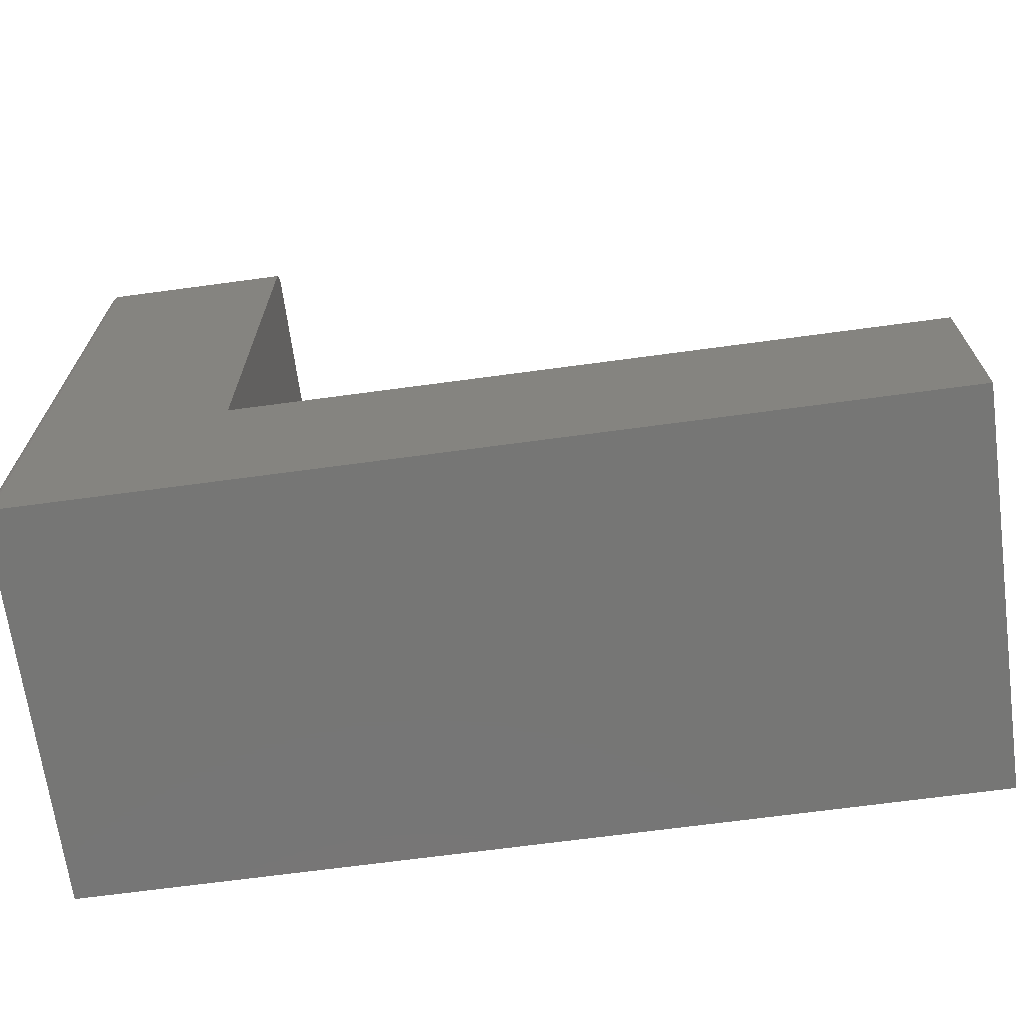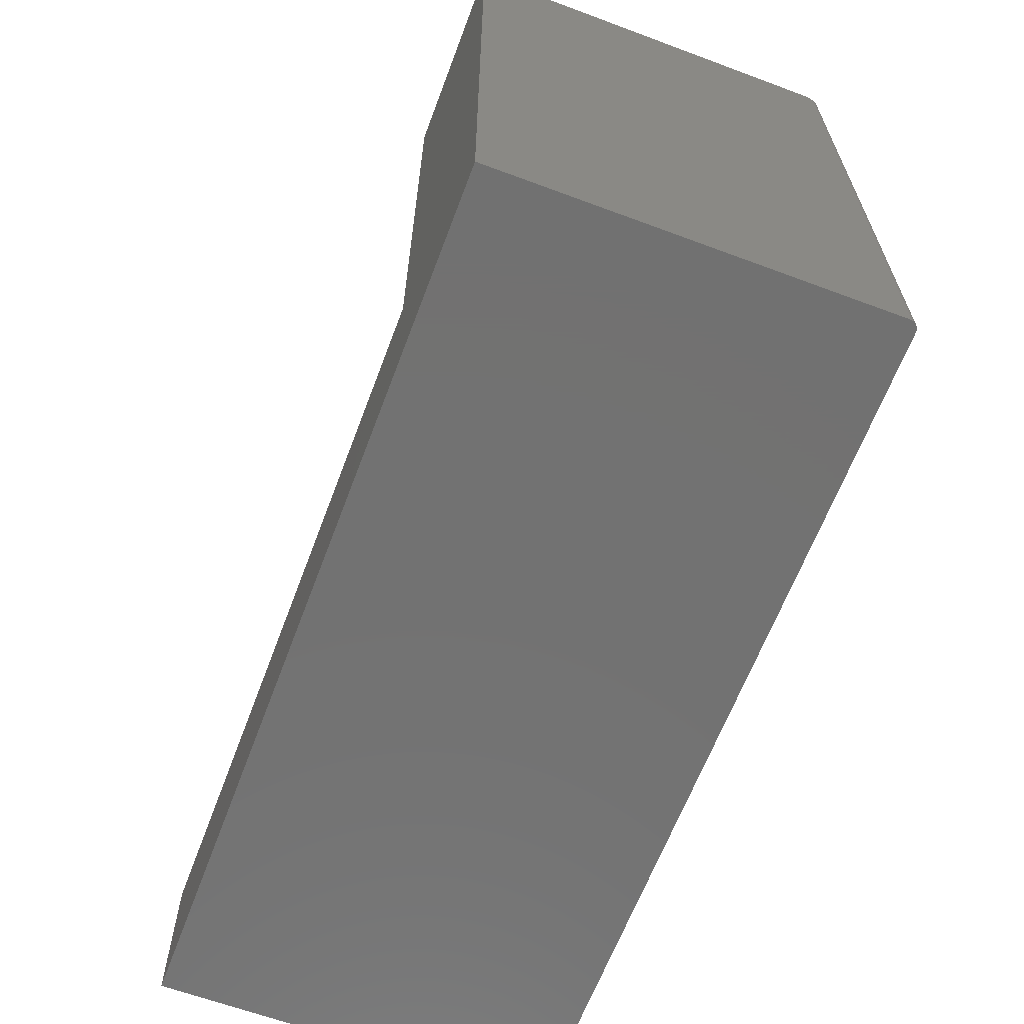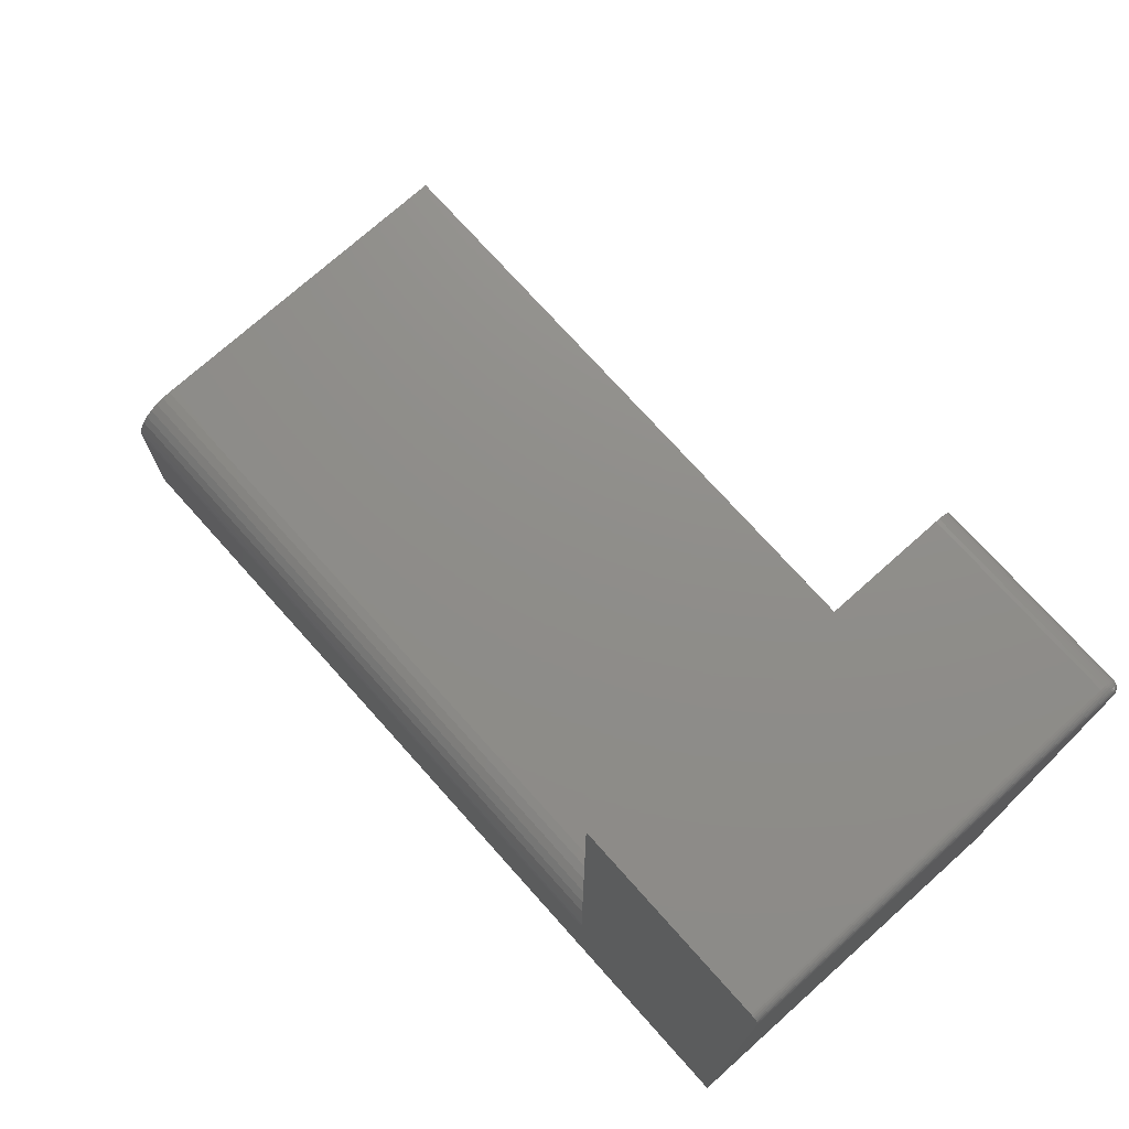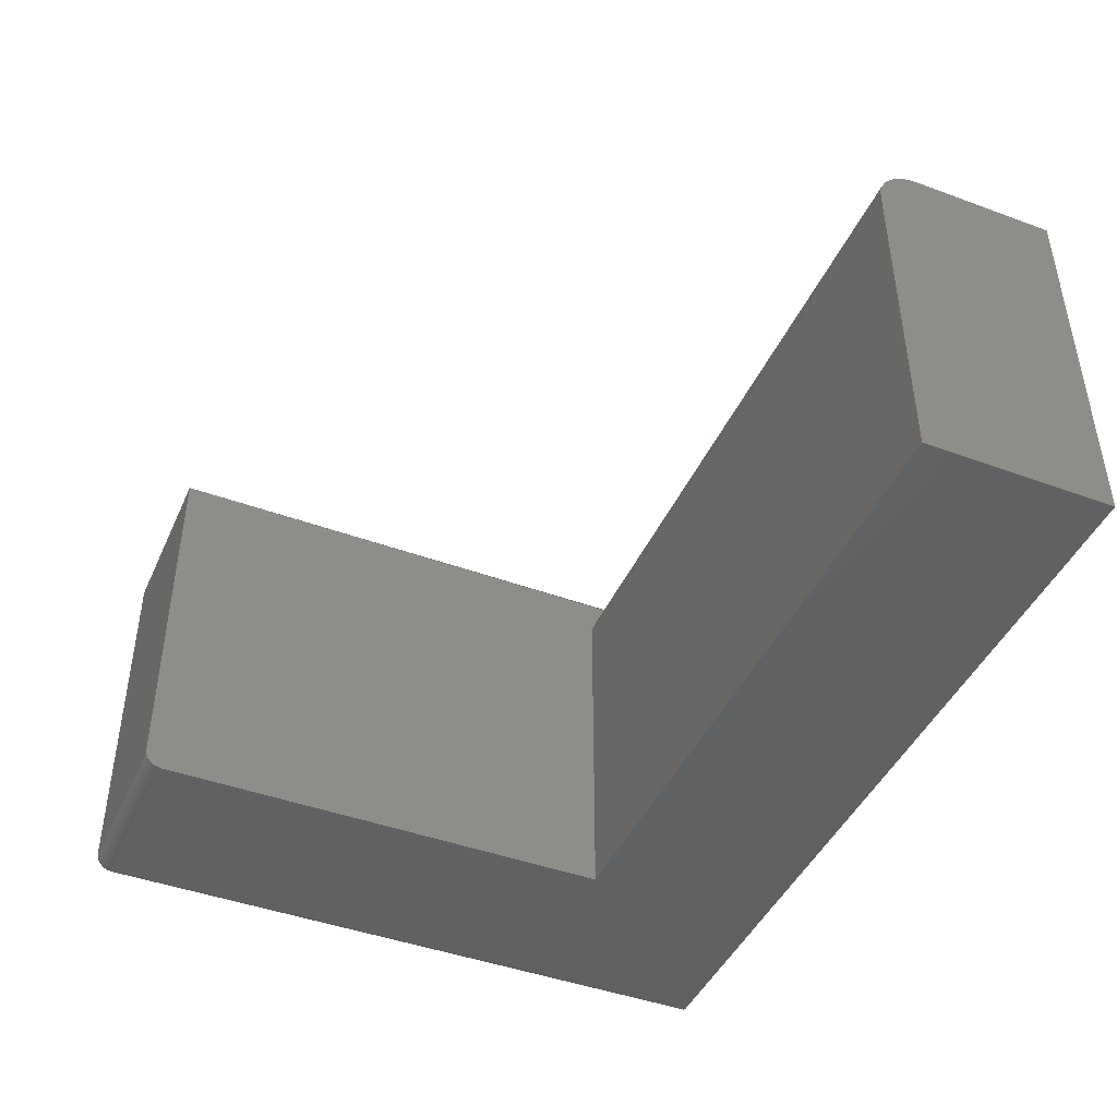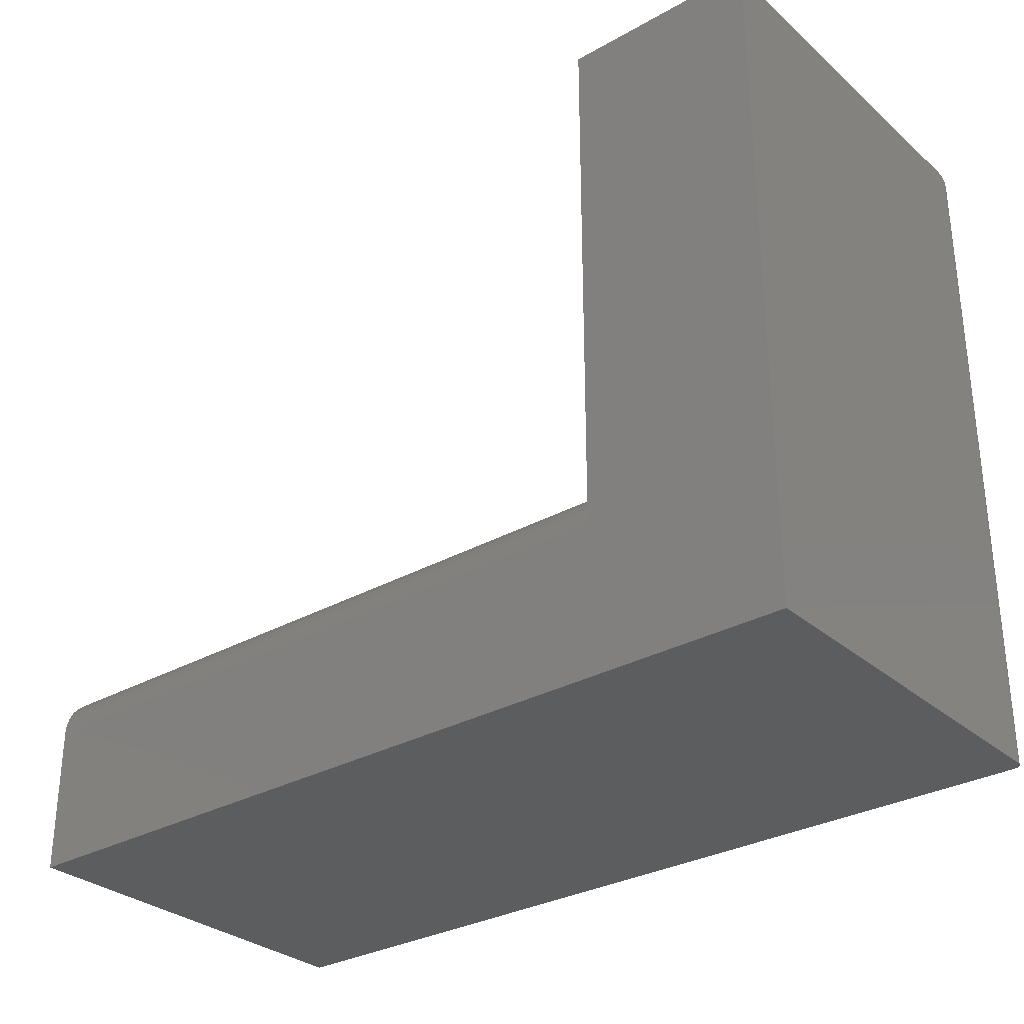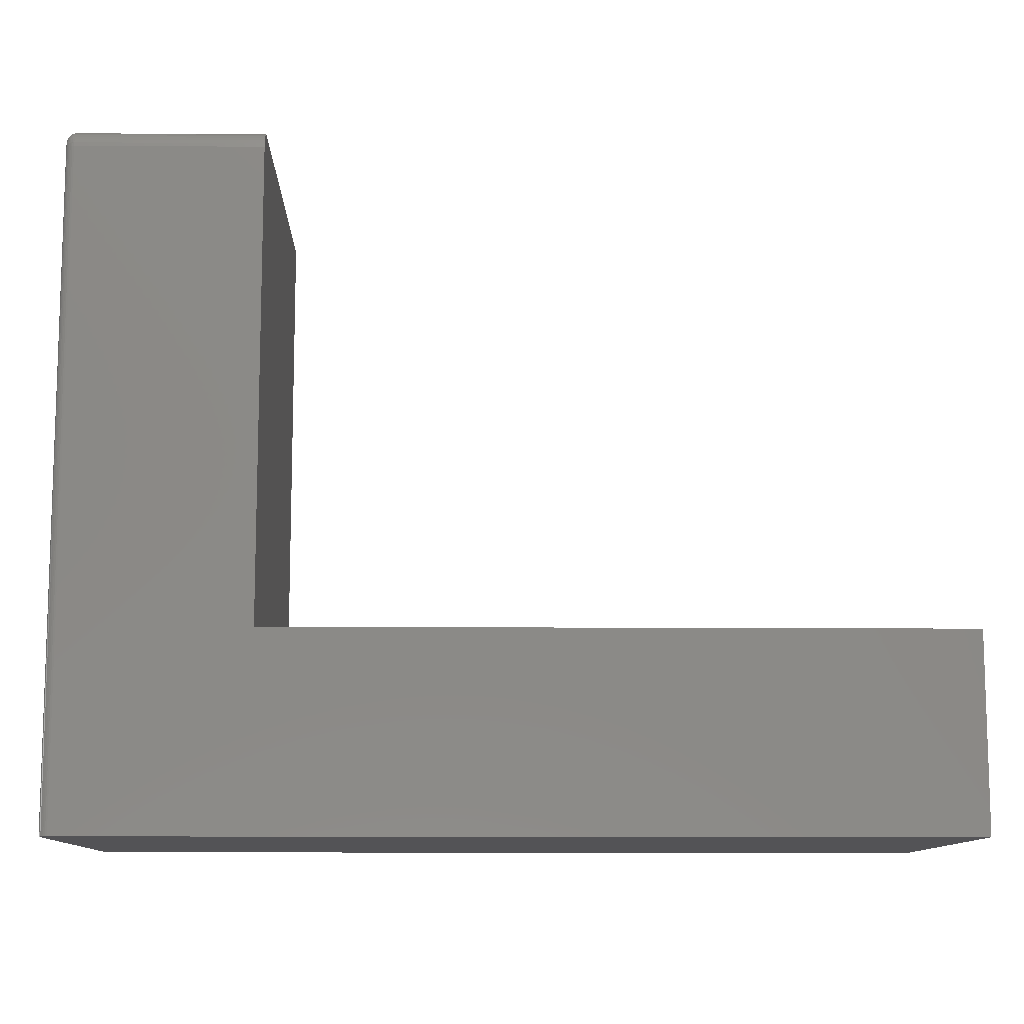
<metadata>
{"format":"stl","ext":"stl","renderer":"f3d","projection":"perspective","resolution":1024,"background":"white","views":[{"elev":-68.4,"azim":7.7,"up":"+Z"},{"elev":-63.9,"azim":-110.6,"up":"+Z"},{"elev":73.8,"azim":-131.8,"up":"+Z"},{"elev":-44.1,"azim":66.7,"up":"+Y"},{"elev":-30.6,"azim":-140.9,"up":"+Z"},{"elev":-10.9,"azim":-1.1,"up":"+Z"}]}
</metadata>
<code>
# stl→obj: 132 verts, 259 faces
v 0.1658 -0.3203 0.5842
v 0.007812 -0.3203 0.5842
v 0.1658 -0.3234 0.5839
v 0.007812 -0.3234 0.5839
v 0.1658 -0.3263 0.583
v 0.007812 -0.3263 0.583
v 0.1658 -0.329 0.5816
v 0.007812 -0.329 0.5816
v 0.1658 -0.3314 0.5796
v 0.007812 -0.3314 0.5796
v 0.1658 -0.3333 0.5773
v 0.007812 -0.3333 0.5773
v 0.1658 -0.3347 0.5746
v 0.007812 -0.3347 0.5746
v 0.1658 -0.3356 0.5716
v 0.007812 -0.3356 0.5716
v 0.1658 -0.3359 0.5686
v 0.007812 -0.3359 0.5686
v 0.1658 0 0.5842
v 0.007812 0 0.5842
v 0.1658 -0.3359 0.1658
v 0.007812 -0.3359 -4.784e-19
v 0.75 -0.3359 0.1658
v 0.75 -0.3359 -4.592e-17
v 3.482e-17 -0.3281 0.5686
v 3.491e-17 -0.328 0.5701
v 3.508e-17 -0.3268 0.5729
v 3.5e-17 -0.3275 0.5716
v 0 0 0
v 0 -0.3281 0
v 3.515e-17 -0.3258 0.5741
v 3.521e-17 -0.3247 0.5751
v 3.526e-17 -0.3233 0.5758
v 3.529e-17 -0.3218 0.5762
v 3.529e-17 -0.3203 0.5764
v 3.529e-17 0 0.5764
v 0.002288 0 0.5819
v 0.003472 0 0.5829
v 0.001317 0 0.5807
v 0.1658 0 0.1267
v 0.0001501 0 0.5779
v 0.0005947 0 0.5794
v 0.004823 0 0.5836
v 0.006288 0 0.5841
v 0.75 0 0.1267
v 0.75 0 -4.592e-17
v 0.006288 -0.3358 -3.851e-19
v 0.003472 -0.3346 -2.126e-19
v 0.004823 -0.3353 -2.953e-19
v 0.002288 -0.3336 -1.401e-19
v 0.001317 -0.3325 -8.062e-20
v 0.0005947 -0.3311 -3.641e-20
v 0.0001501 -0.3296 -9.192e-21
v 0.0001501 -0.3203 0.5779
v 0.0005947 -0.3203 0.5794
v 0.001317 -0.3203 0.5807
v 0.002288 -0.3203 0.5819
v 0.003472 -0.3203 0.5829
v 0.004823 -0.3203 0.5836
v 0.006288 -0.3203 0.5841
v 0.0001501 -0.3296 0.5686
v 0.0005947 -0.3311 0.5686
v 0.001317 -0.3325 0.5686
v 0.002288 -0.3336 0.5686
v 0.003472 -0.3346 0.5686
v 0.004823 -0.3353 0.5686
v 0.006288 -0.3358 0.5686
v 0.0001501 -0.3221 0.5777
v 0.0005947 -0.3224 0.5792
v 0.001317 -0.3227 0.5805
v 0.002288 -0.3229 0.5817
v 0.003472 -0.3231 0.5826
v 0.004823 -0.3232 0.5833
v 0.006288 -0.3233 0.5838
v 0.0001501 -0.3295 0.5704
v 0.0005947 -0.3309 0.5707
v 0.001317 -0.3322 0.571
v 0.002288 -0.3334 0.5712
v 0.003472 -0.3343 0.5714
v 0.004823 -0.3351 0.5715
v 0.006288 -0.3355 0.5716
v 0.0001501 -0.3289 0.5722
v 0.0005947 -0.3303 0.5727
v 0.001317 -0.3315 0.5732
v 0.002288 -0.3326 0.5737
v 0.003472 -0.3335 0.5741
v 0.004823 -0.3342 0.5743
v 0.006288 -0.3346 0.5745
v 0.0001501 -0.3281 0.5738
v 0.0005947 -0.3293 0.5746
v 0.001317 -0.3304 0.5753
v 0.002288 -0.3314 0.576
v 0.003472 -0.3322 0.5765
v 0.004823 -0.3328 0.5769
v 0.006288 -0.3332 0.5772
v 0.0001501 -0.3269 0.5752
v 0.0005947 -0.328 0.5762
v 0.001317 -0.3289 0.5772
v 0.002288 -0.3297 0.578
v 0.003472 -0.3304 0.5787
v 0.004823 -0.3309 0.5792
v 0.006288 -0.3313 0.5795
v 0.0001501 -0.3255 0.5763
v 0.0005947 -0.3263 0.5776
v 0.001317 -0.3271 0.5787
v 0.002288 -0.3277 0.5797
v 0.003472 -0.3283 0.5805
v 0.004823 -0.3287 0.5811
v 0.006288 -0.3289 0.5815
v 0.0001501 -0.3239 0.5772
v 0.0005947 -0.3244 0.5786
v 0.001317 -0.325 0.5798
v 0.002288 -0.3254 0.5809
v 0.003472 -0.3258 0.5818
v 0.004823 -0.3261 0.5825
v 0.006288 -0.3262 0.5829
v 0.1658 -0.03906 0.1658
v 0.1658 -0.03144 0.165
v 0.1658 -0.02411 0.1628
v 0.1658 -0.01736 0.1592
v 0.1658 -0.01144 0.1543
v 0.1658 -0.006583 0.1484
v 0.1658 -0.002973 0.1417
v 0.1658 -0.0007506 0.1343
v 0.75 -0.03906 0.1658
v 0.75 -0.002973 0.1417
v 0.75 -0.0007506 0.1343
v 0.75 -0.01144 0.1543
v 0.75 -0.01736 0.1592
v 0.75 -0.02411 0.1628
v 0.75 -0.03144 0.165
v 0.75 -0.006583 0.1484
f 1 2 3
f 3 2 4
f 3 4 5
f 5 4 6
f 5 6 7
f 7 6 8
f 7 8 9
f 9 8 10
f 9 10 11
f 11 10 12
f 11 12 13
f 13 12 14
f 13 14 15
f 15 14 16
f 15 16 17
f 17 16 18
f 19 20 1
f 1 20 2
f 17 18 21
f 21 18 22
f 21 22 23
f 23 22 24
f 25 26 27
f 27 26 28
f 29 30 25
f 29 25 27
f 29 27 31
f 29 31 32
f 29 32 33
f 29 33 34
f 29 34 35
f 29 35 36
f 37 38 39
f 19 40 36
f 19 36 41
f 19 41 42
f 19 42 39
f 19 39 38
f 38 43 44
f 38 44 20
f 38 20 19
f 36 40 29
f 29 40 45
f 29 45 46
f 22 47 48
f 48 47 49
f 46 24 22
f 46 22 48
f 46 48 50
f 46 50 51
f 46 51 52
f 46 52 53
f 46 53 30
f 46 30 29
f 36 35 41
f 41 35 54
f 41 54 42
f 42 54 55
f 42 55 39
f 39 55 56
f 39 56 37
f 37 56 57
f 37 57 38
f 38 57 58
f 38 58 43
f 43 58 59
f 43 59 44
f 44 59 60
f 44 60 20
f 20 60 2
f 25 30 61
f 61 30 53
f 61 53 62
f 62 53 52
f 62 52 63
f 63 52 51
f 63 51 64
f 64 51 50
f 64 50 65
f 65 50 48
f 65 48 66
f 66 48 49
f 66 49 67
f 67 49 47
f 67 47 18
f 18 47 22
f 35 34 54
f 54 34 68
f 54 68 55
f 55 68 69
f 55 69 56
f 56 69 70
f 56 70 57
f 57 70 71
f 57 71 58
f 58 71 72
f 58 72 59
f 59 72 73
f 59 73 60
f 60 73 74
f 60 74 2
f 2 74 4
f 26 25 75
f 75 25 61
f 75 61 76
f 76 61 62
f 76 62 77
f 77 62 63
f 77 63 78
f 78 63 64
f 78 64 79
f 79 64 65
f 79 65 80
f 80 65 66
f 80 66 81
f 81 66 67
f 81 67 16
f 16 67 18
f 28 26 82
f 82 26 75
f 82 75 83
f 83 75 76
f 83 76 84
f 84 76 77
f 84 77 85
f 85 77 78
f 85 78 86
f 86 78 79
f 86 79 87
f 87 79 80
f 87 80 88
f 88 80 81
f 88 81 14
f 14 81 16
f 27 28 89
f 89 28 82
f 89 82 90
f 90 82 83
f 90 83 91
f 91 83 84
f 91 84 92
f 92 84 85
f 92 85 93
f 93 85 86
f 93 86 94
f 94 86 87
f 94 87 95
f 95 87 88
f 95 88 12
f 12 88 14
f 31 27 96
f 96 27 89
f 96 89 97
f 97 89 90
f 97 90 98
f 98 90 91
f 98 91 99
f 99 91 92
f 99 92 100
f 100 92 93
f 100 93 101
f 101 93 94
f 101 94 102
f 102 94 95
f 102 95 10
f 10 95 12
f 32 31 103
f 103 31 96
f 103 96 104
f 104 96 97
f 104 97 105
f 105 97 98
f 105 98 106
f 106 98 99
f 106 99 107
f 107 99 100
f 107 100 108
f 108 100 101
f 108 101 109
f 109 101 102
f 109 102 8
f 8 102 10
f 33 32 110
f 110 32 103
f 110 103 111
f 111 103 104
f 111 104 112
f 112 104 105
f 112 105 113
f 113 105 106
f 113 106 114
f 114 106 107
f 114 107 115
f 115 107 108
f 115 108 116
f 116 108 109
f 116 109 6
f 6 109 8
f 34 33 68
f 68 33 110
f 68 110 69
f 69 110 111
f 69 111 70
f 70 111 112
f 70 112 71
f 71 112 113
f 71 113 72
f 72 113 114
f 72 114 73
f 73 114 115
f 73 115 74
f 74 115 116
f 74 116 4
f 4 116 6
f 1 3 5
f 17 21 117
f 19 1 5
f 19 5 7
f 19 7 9
f 19 9 11
f 19 11 13
f 19 13 15
f 19 15 17
f 19 17 117
f 19 117 118
f 19 118 119
f 19 119 120
f 19 120 121
f 19 121 122
f 19 122 123
f 19 123 124
f 23 125 21
f 21 125 117
f 45 126 46
f 45 127 126
f 128 129 130
f 24 46 131
f 24 131 125
f 24 125 23
f 131 46 126
f 131 126 132
f 131 132 128
f 131 128 130
f 45 40 127
f 127 40 124
f 127 124 126
f 126 124 123
f 126 123 132
f 132 123 122
f 132 122 128
f 128 122 121
f 128 121 129
f 129 121 120
f 129 120 130
f 130 120 119
f 130 119 131
f 131 119 118
f 131 118 125
f 125 118 117

</code>
